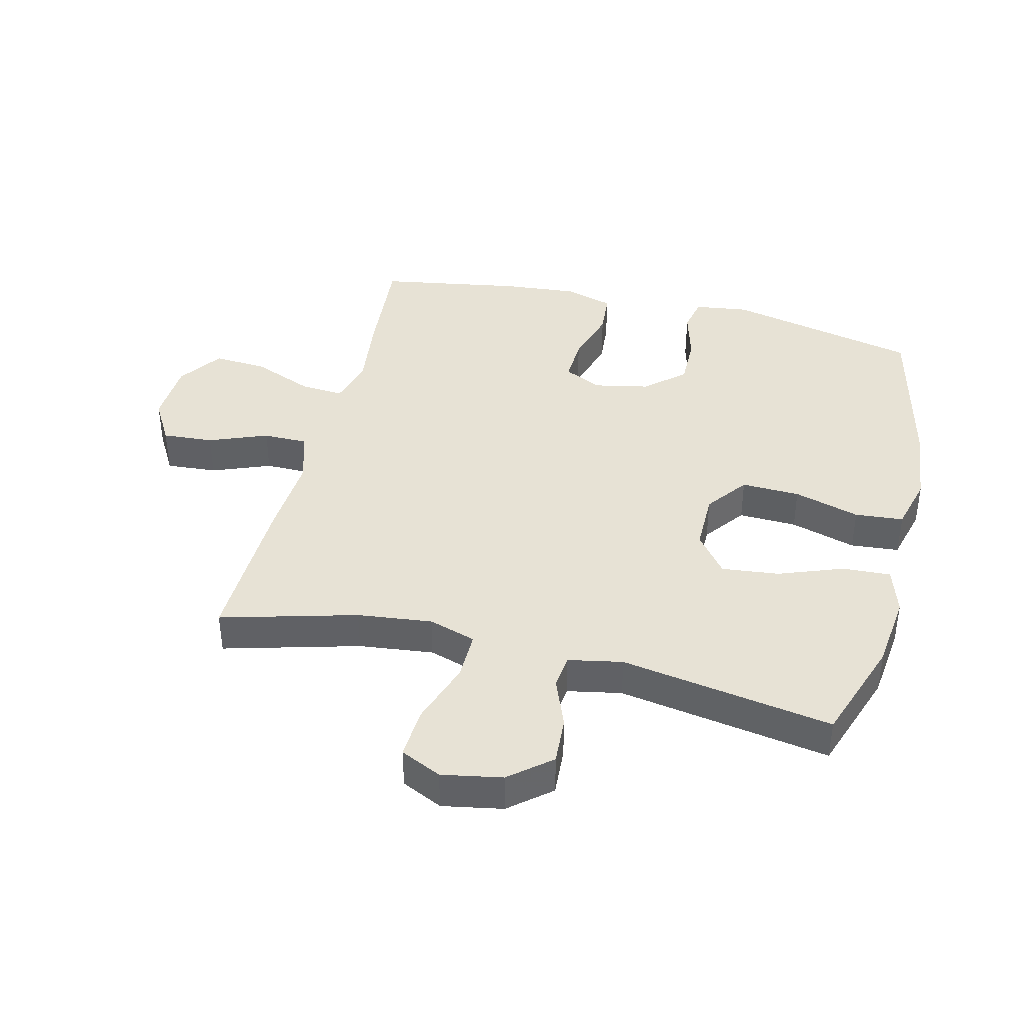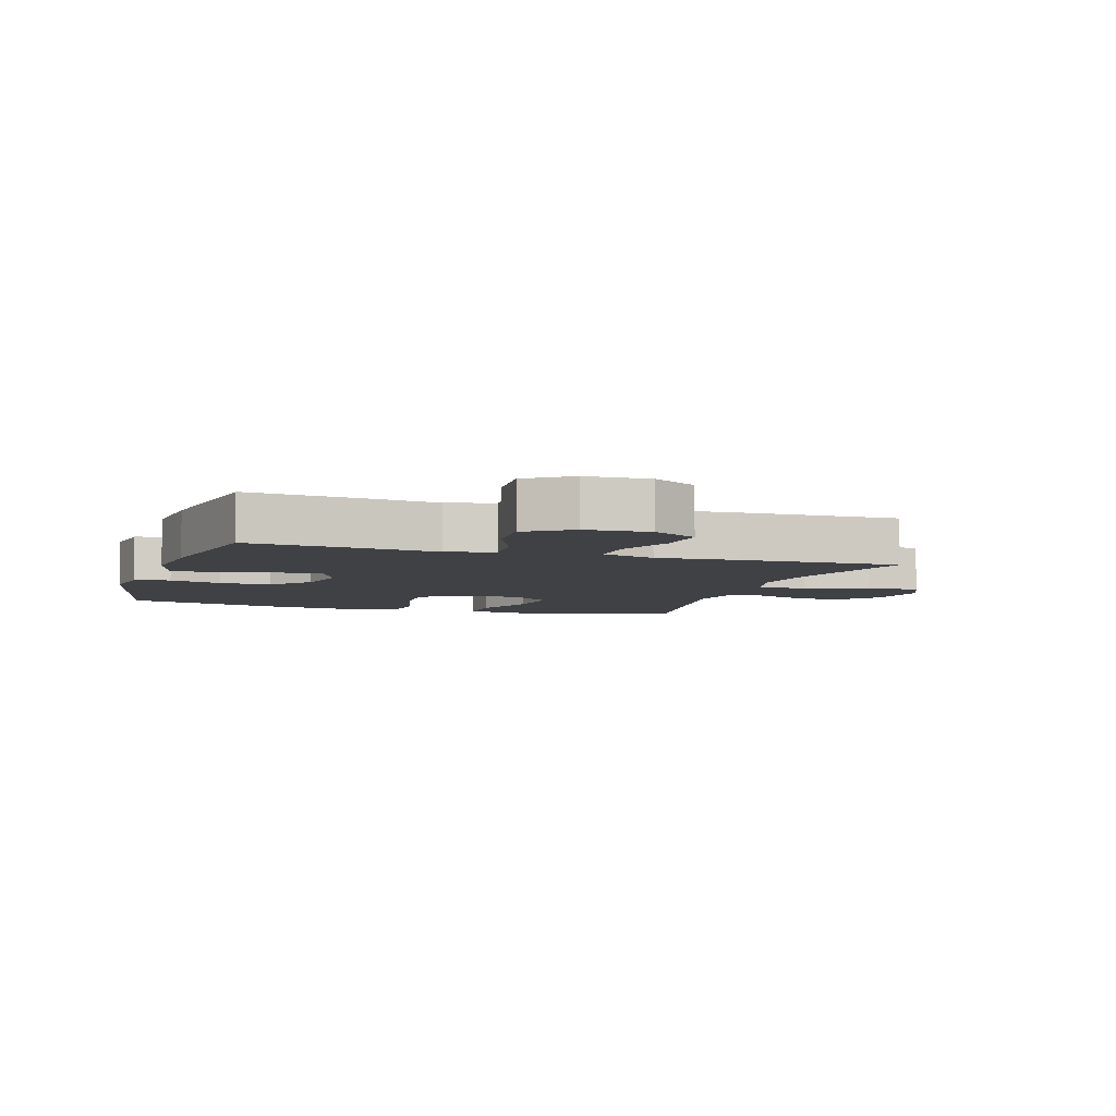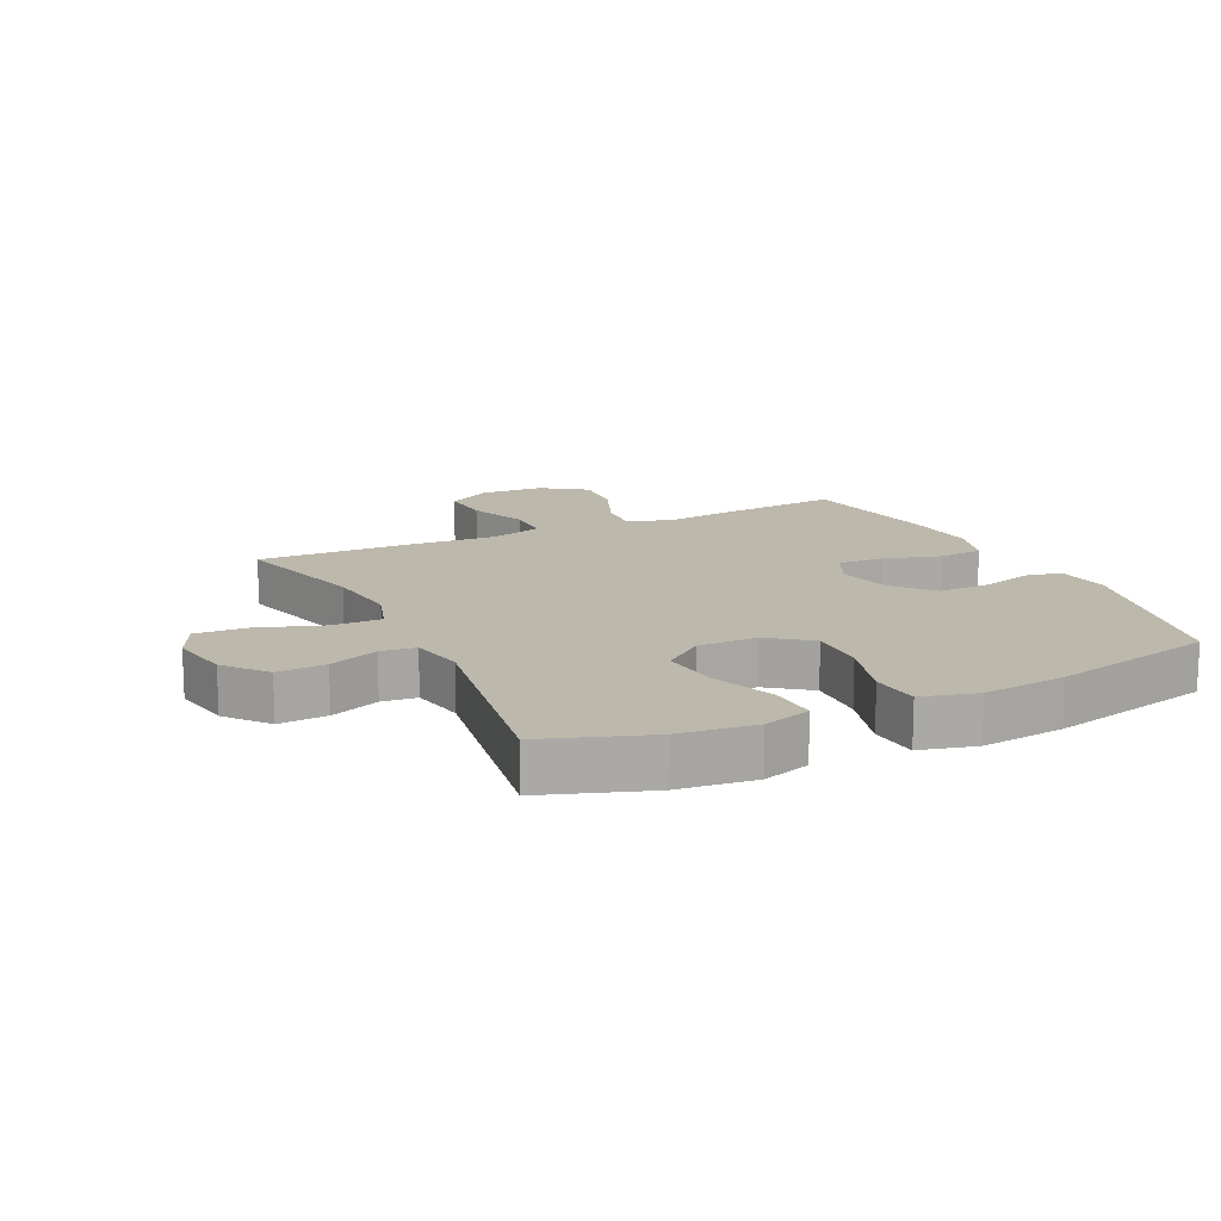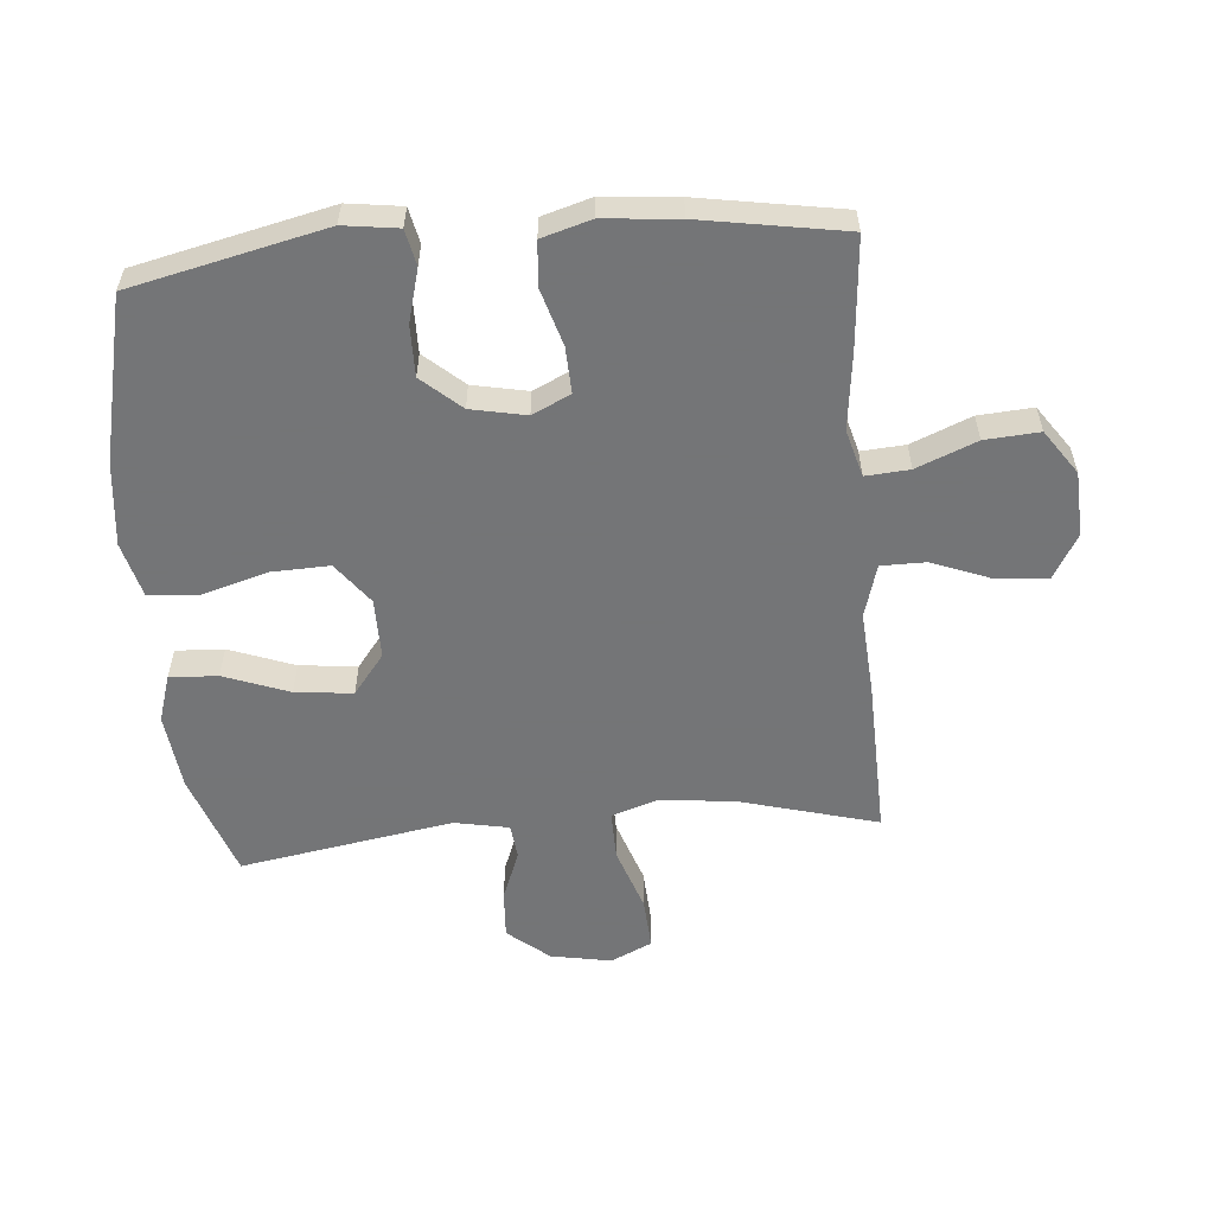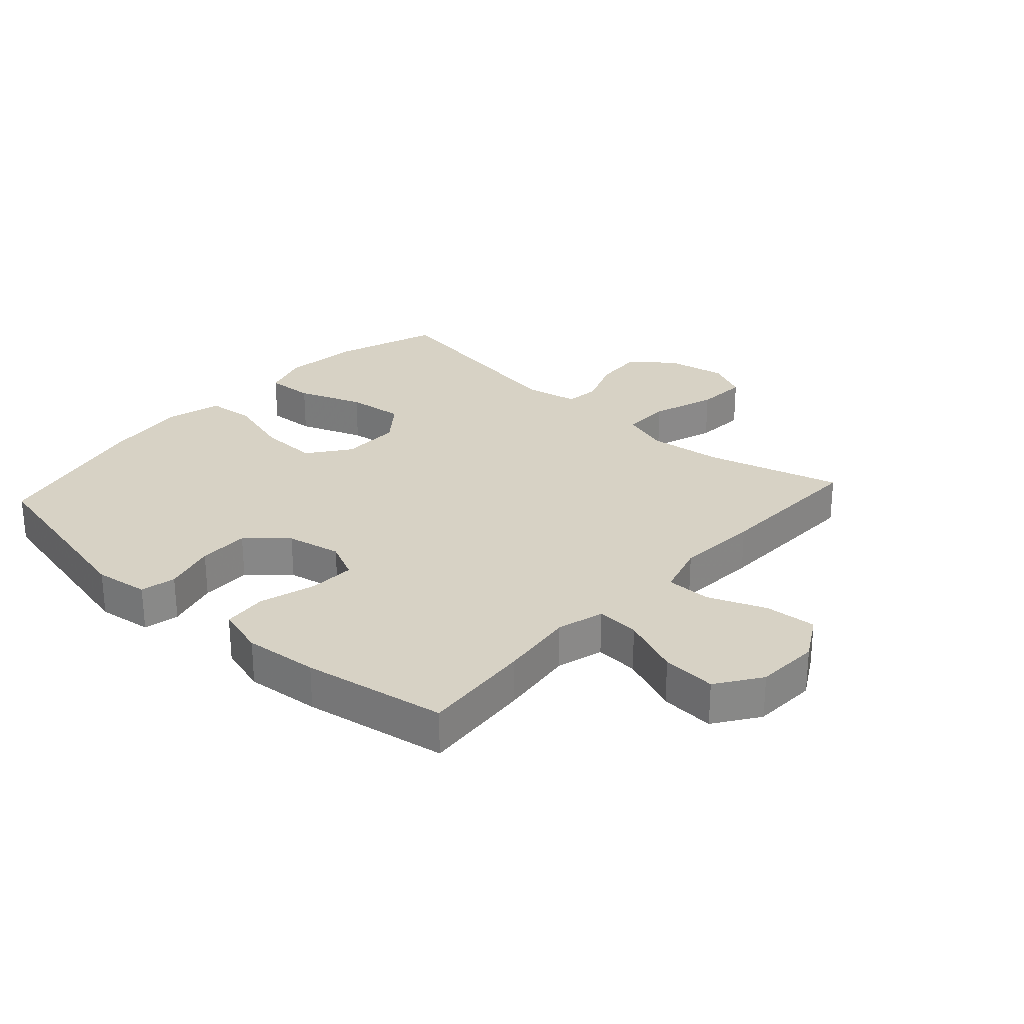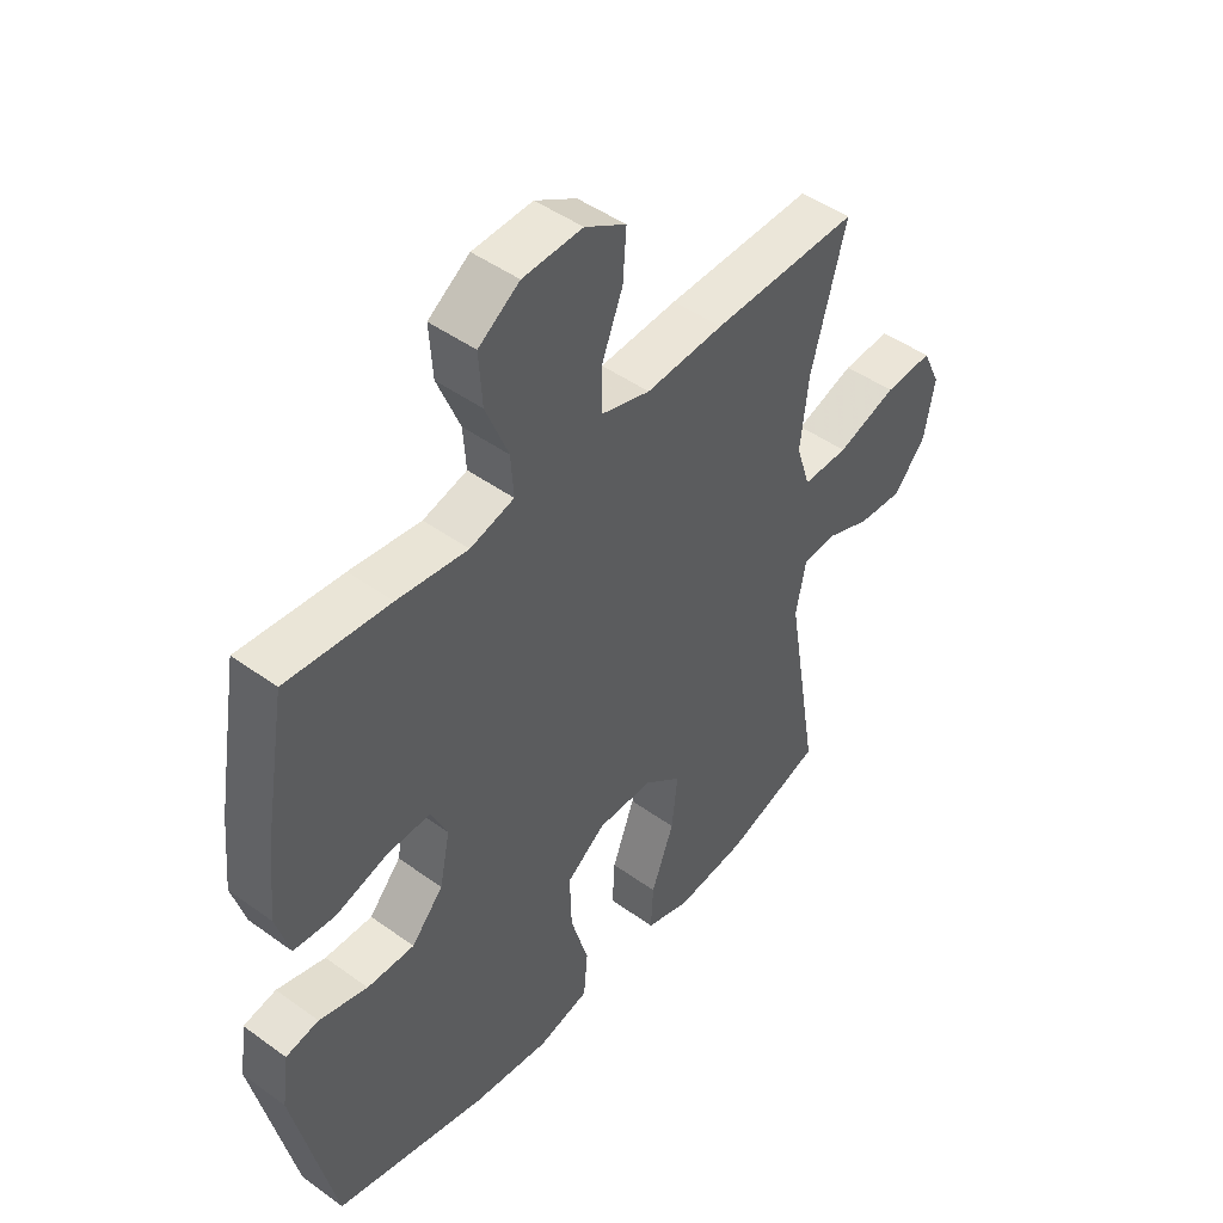
<metadata>
{"format":"obj","ext":"obj","renderer":"f3d","projection":"perspective","resolution":1024,"background":"white","views":[{"elev":40.3,"azim":103.9,"up":"+Y"},{"elev":-5.8,"azim":-17.9,"up":"+Y"},{"elev":14.8,"azim":154.4,"up":"+Y"},{"elev":-56.4,"azim":-85.0,"up":"+Y"},{"elev":27.5,"azim":-47.9,"up":"+Y"},{"elev":46.6,"azim":-50.5,"up":"+Z"}]}
</metadata>
<code>
v -0.5 0.07 -0.5
v -0.57 0.07 -0.19
v -0.558 0.07 -0.103
v -0.501 0.07 -0.091
v -0.417 0.07 -0.114
v -0.335 0.07 -0.115
v -0.28 0.07 -0.053
v -0.262 0.07 0.035
v -0.291 0.07 0.096
v -0.365 0.07 0.093
v -0.456 0.07 0.066
v -0.527 0.07 0.072
v -0.55 0.07 0.151
v -0.539 0.07 0.27
v -0.5 0.07 0.5
v -0.322 0.07 0.485
v -0.2 0.07 0.47
v -0.124 0.07 0.491
v -0.129 0.07 0.561
v -0.168 0.07 0.657
v -0.174 0.07 0.744
v -0.103 0.07 0.793
v 0 0.07 0.798
v 0.071 0.07 0.757
v 0.065 0.07 0.675
v 0.028 0.07 0.581
v 0.028 0.07 0.509
v 0.113 0.07 0.484
v 0.247 0.07 0.493
v 0.5 0.07 0.5
v 0.44 0.07 0.282
v 0.426 0.07 0.162
v 0.45 0.07 0.086
v 0.529 0.07 0.087
v 0.632 0.07 0.122
v 0.715 0.07 0.127
v 0.746 0.07 0.061
v 0.728 0.07 -0.036
v 0.673 0.07 -0.102
v 0.595 0.07 -0.097
v 0.516 0.07 -0.066
v 0.46 0.07 -0.072
v 0.443 0.07 -0.159
v 0.5 0.07 -0.5
v 0.332 0.07 -0.558
v 0.209 0.07 -0.572
v 0.133 0.07 -0.548
v 0.137 0.07 -0.471
v 0.176 0.07 -0.367
v 0.186 0.07 -0.275
v 0.122 0.07 -0.225
v 0.026 0.07 -0.225
v -0.041 0.07 -0.275
v -0.038 0.07 -0.369
v -0.007 0.07 -0.475
v -0.014 0.07 -0.553
v -0.103 0.07 -0.576
v -0.237 0.07 -0.561
v -0.5 0 -0.5
v -0.57 0 -0.19
v -0.558 0 -0.103
v -0.501 0 -0.091
v -0.417 0 -0.114
v -0.335 0 -0.115
v -0.28 0 -0.053
v -0.262 0 0.035
v -0.291 0 0.096
v -0.365 0 0.093
v -0.456 0 0.066
v -0.527 0 0.072
v -0.55 0 0.151
v -0.539 0 0.27
v -0.5 0 0.5
v -0.322 0 0.485
v -0.2 0 0.47
v -0.124 0 0.491
v -0.129 0 0.561
v -0.168 0 0.657
v -0.174 0 0.744
v -0.103 0 0.793
v 0 0 0.798
v 0.071 0 0.757
v 0.065 0 0.675
v 0.028 0 0.581
v 0.028 0 0.509
v 0.113 0 0.484
v 0.247 0 0.493
v 0.5 0 0.5
v 0.44 0 0.282
v 0.426 0 0.162
v 0.45 0 0.086
v 0.529 0 0.087
v 0.632 0 0.122
v 0.715 0 0.127
v 0.746 0 0.061
v 0.728 0 -0.036
v 0.673 0 -0.102
v 0.595 0 -0.097
v 0.516 0 -0.066
v 0.46 0 -0.072
v 0.443 0 -0.159
v 0.5 0 -0.5
v 0.332 0 -0.558
v 0.209 0 -0.572
v 0.133 0 -0.548
v 0.137 0 -0.471
v 0.176 0 -0.367
v 0.186 0 -0.275
v 0.122 0 -0.225
v 0.026 0 -0.225
v -0.041 0 -0.275
v -0.038 0 -0.369
v -0.007 0 -0.475
v -0.014 0 -0.553
v -0.103 0 -0.576
v -0.237 0 -0.561
f 3 4 5
f 2 3 5
f 1 2 5
f 58 1 5
f 57 58 5
f 56 57 5
f 55 56 5
f 54 55 5
f 53 54 5 6
f 52 53 6 7
f 51 52 7 8
f 47 48 49
f 46 47 49
f 45 46 49
f 44 45 49
f 43 44 49
f 42 43 49 50
f 39 40 41
f 38 39 41
f 37 38 41
f 36 37 41
f 35 36 41
f 34 35 41
f 33 34 41 42
f 42 50 51
f 33 42 51
f 32 33 51
f 28 29 30 31
f 51 8 9
f 32 51 9
f 31 32 9
f 28 31 9
f 27 28 9
f 24 25 26
f 23 24 26
f 22 23 26
f 21 22 26
f 20 21 26
f 19 20 26
f 15 16 17
f 14 15 17
f 13 14 17
f 12 13 17
f 11 12 17
f 10 11 17
f 10 17 18
f 9 10 18
f 27 9 18
f 18 19 26 27
f 63 62 61
f 63 61 60
f 63 60 59
f 63 59 116
f 63 116 115
f 63 115 114
f 63 114 113
f 63 113 112
f 64 63 112 111
f 65 64 111 110
f 66 65 110 109
f 107 106 105
f 107 105 104
f 107 104 103
f 107 103 102
f 107 102 101
f 108 107 101 100
f 99 98 97
f 99 97 96
f 99 96 95
f 99 95 94
f 99 94 93
f 99 93 92
f 100 99 92 91
f 109 108 100
f 109 100 91
f 109 91 90
f 89 88 87 86
f 67 66 109
f 67 109 90
f 67 90 89
f 67 89 86
f 67 86 85
f 84 83 82
f 84 82 81
f 84 81 80
f 84 80 79
f 84 79 78
f 84 78 77
f 75 74 73
f 75 73 72
f 75 72 71
f 75 71 70
f 75 70 69
f 75 69 68
f 76 75 68
f 76 68 67
f 76 67 85
f 85 84 77 76
f 1 59 60 2
f 2 60 61 3
f 3 61 62 4
f 4 62 63 5
f 5 63 64 6
f 6 64 65 7
f 7 65 66 8
f 8 66 67 9
f 9 67 68 10
f 10 68 69 11
f 11 69 70 12
f 12 70 71 13
f 13 71 72 14
f 14 72 73 15
f 15 73 74 16
f 16 74 75 17
f 17 75 76 18
f 18 76 77 19
f 19 77 78 20
f 20 78 79 21
f 21 79 80 22
f 22 80 81 23
f 23 81 82 24
f 24 82 83 25
f 25 83 84 26
f 26 84 85 27
f 27 85 86 28
f 28 86 87 29
f 29 87 88 30
f 30 88 89 31
f 31 89 90 32
f 32 90 91 33
f 33 91 92 34
f 34 92 93 35
f 35 93 94 36
f 36 94 95 37
f 37 95 96 38
f 38 96 97 39
f 39 97 98 40
f 40 98 99 41
f 41 99 100 42
f 42 100 101 43
f 43 101 102 44
f 44 102 103 45
f 45 103 104 46
f 46 104 105 47
f 47 105 106 48
f 48 106 107 49
f 49 107 108 50
f 50 108 109 51
f 51 109 110 52
f 52 110 111 53
f 53 111 112 54
f 54 112 113 55
f 55 113 114 56
f 56 114 115 57
f 57 115 116 58
f 58 116 59 1

</code>
